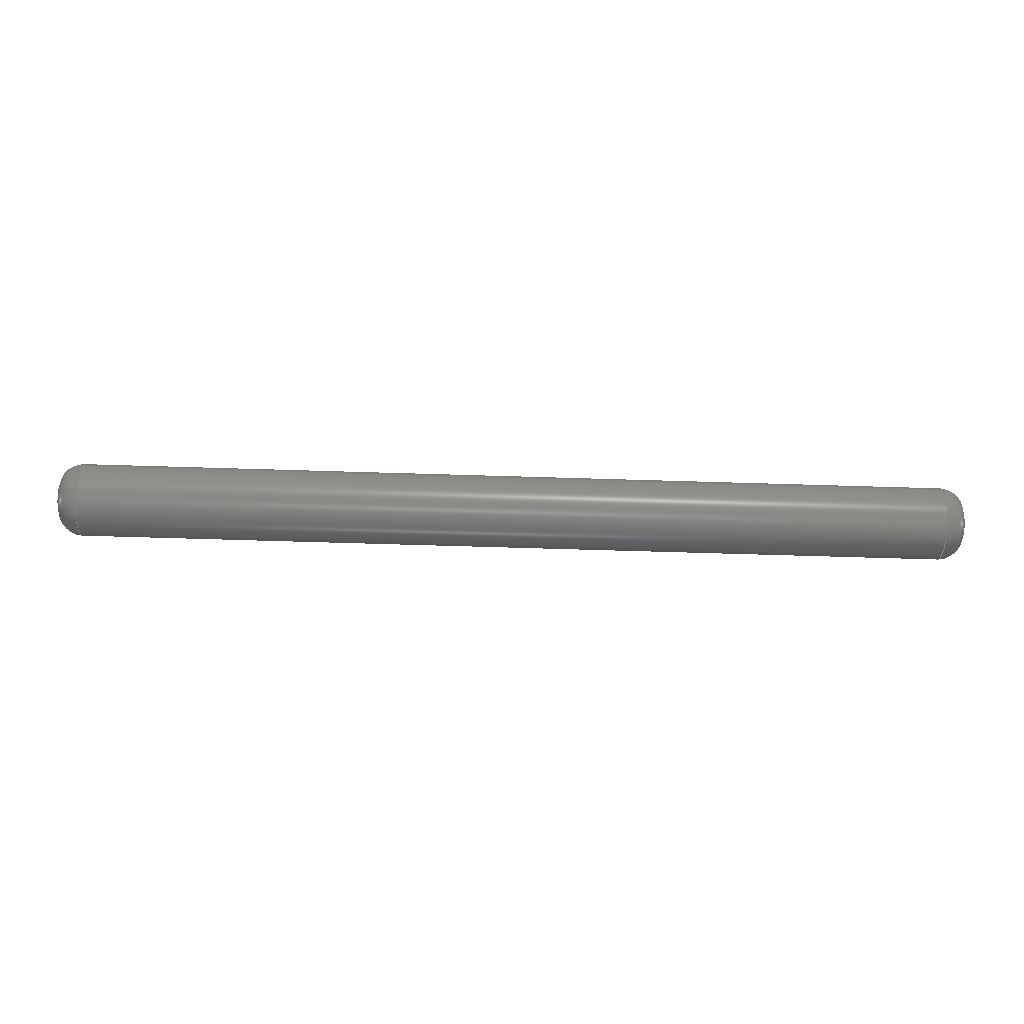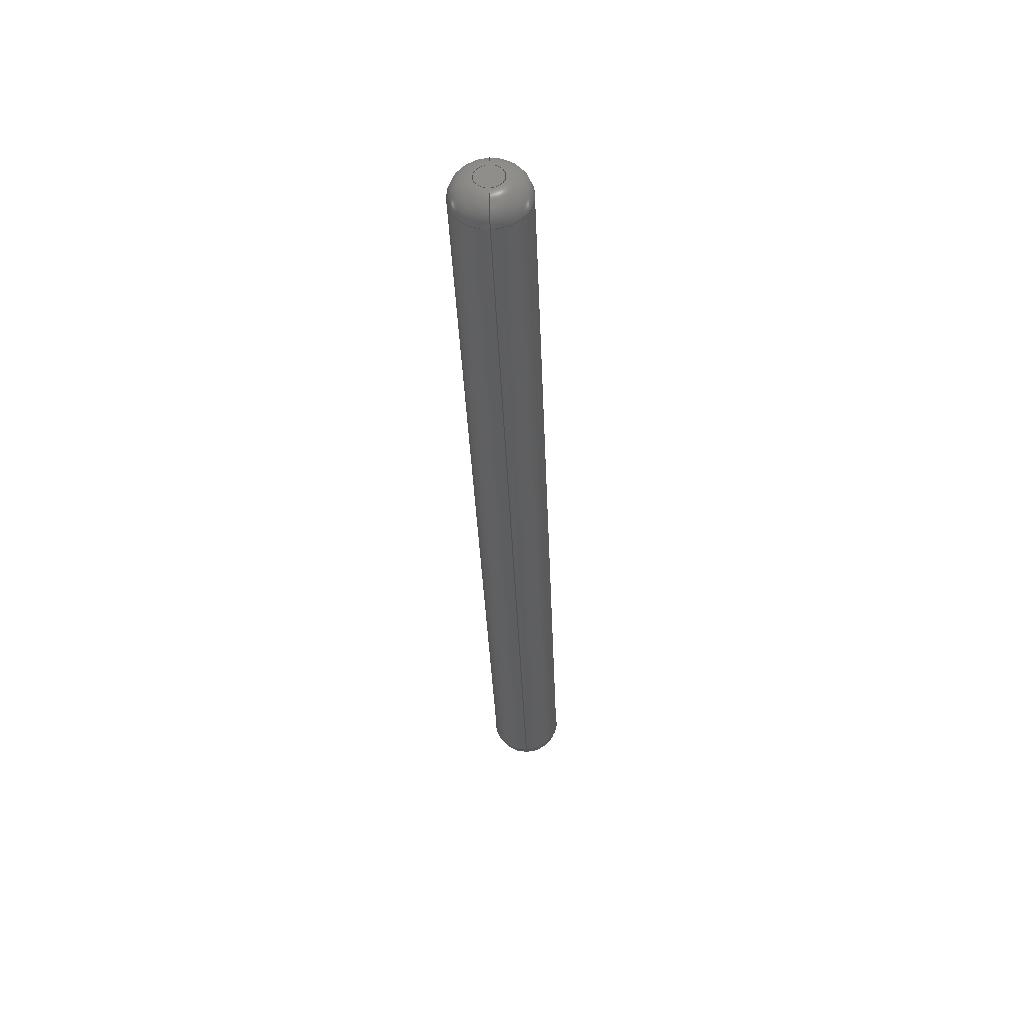
<metadata>
{"format":"step","ext":"step","renderer":"f3d","projection":"perspective","resolution":1024,"background":"white","views":[{"elev":-71.5,"azim":-1.7,"up":"+Y"},{"elev":-36.3,"azim":92.3,"up":"+Z"}]}
</metadata>
<code>
ISO-10303-21;
DATA;
#1 = ORIENTED_EDGE ( 'NONE', *, *, #91, .F. ) ;
#2 = APPROVAL_PERSON_ORGANIZATION ( #273, #68, #95 ) ;
#3 = AXIS2_PLACEMENT_3D ( 'NONE', #245, #136, #182 ) ;
#4 = CC_DESIGN_PERSON_AND_ORGANIZATION_ASSIGNMENT ( #109, #239, ( #154 ) ) ;
#5 = DIRECTION ( 'NONE',  ( 0, 0, -1 ) ) ;
#6 = VERTEX_POINT ( 'NONE', #271 ) ;
#7 = DIRECTION ( 'NONE',  ( -1, -0, -0 ) ) ;
#8 = APPROVAL_ROLE ( '' ) ;
#9 = CC_DESIGN_PERSON_AND_ORGANIZATION_ASSIGNMENT ( #135, #35, ( #25 ) ) ;
#10 = DIRECTION ( 'NONE',  ( 1, 0, 0 ) ) ;
#11 = CARTESIAN_POINT ( 'NONE',  ( -28.5, 0, 0 ) ) ;
#12 = APPROVAL_DATE_TIME ( #232, #66 ) ;
#13 = DIRECTION ( 'NONE',  ( 0, 0, -1 ) ) ;
#14 = AXIS2_PLACEMENT_3D ( 'NONE', #227, #262, #93 ) ;
#15 = APPROVAL_PERSON_ORGANIZATION ( #118, #66, #179 ) ;
#16 = DIRECTION ( 'NONE',  ( 0, 1.225e-16, 1 ) ) ;
#17 = CC_DESIGN_APPROVAL ( #68, ( #102 ) ) ;
#18 = DIRECTION ( 'NONE',  ( -1, -0, -0 ) ) ;
#19 = DIRECTION ( 'NONE',  ( 1, 0, 0 ) ) ;
#20 = CIRCLE ( 'NONE', #58, 2.388 ) ;
#21 = ORIENTED_EDGE ( 'NONE', *, *, #202, .T. ) ;
#22 = CARTESIAN_POINT ( 'NONE',  ( -30, 0, 0 ) ) ;
#23 = ORIENTED_EDGE ( 'NONE', *, *, #143, .F. ) ;
#24 = COORDINATED_UNIVERSAL_TIME_OFFSET ( 8, 0, .BEHIND. ) ;
#25 = SECURITY_CLASSIFICATION ( '', '', #194 ) ;
#26 = EDGE_LOOP ( 'NONE', ( #23, #278, #62, #52 ) ) ;
#27 = EDGE_CURVE ( 'NONE', #152, #73, #111, .T. ) ;
#28 = CLOSED_SHELL ( 'NONE', ( #129, #127, #151, #29, #207, #199, #75, #223 ) ) ;
#29 = ADVANCED_FACE ( 'NONE', ( #31 ), #153, .T. ) ;
#30 = DIRECTION ( 'NONE',  ( 1, 0, 0 ) ) ;
#31 = FACE_OUTER_BOUND ( 'NONE', #158, .T. ) ;
#32 = CC_DESIGN_PERSON_AND_ORGANIZATION_ASSIGNMENT ( #213, #110, ( #102 ) ) ;
#33 = FACE_OUTER_BOUND ( 'NONE', #255, .T. ) ;
#34 = DIRECTION ( 'NONE',  ( 1, 0, 0 ) ) ;
#35 = PERSON_AND_ORGANIZATION_ROLE ( 'classification_officer' ) ;
#36 = PERSON_AND_ORGANIZATION_ROLE ( 'design_owner' ) ;
#37 = DIRECTION ( 'NONE',  ( 0, -1, 0 ) ) ;
#38 = CARTESIAN_POINT ( 'NONE',  ( -28.5, 0, 0 ) ) ;
#39 = DIRECTION ( 'NONE',  ( 0, 1.225e-16, 1 ) ) ;
#40 = DATE_AND_TIME ( #146, #64 ) ;
#41 = ORIENTED_EDGE ( 'NONE', *, *, #172, .F. ) ;
#42 = CALENDAR_DATE ( 2013, 2, 10 ) ;
#43 = APPROVAL_DATE_TIME ( #40, #68 ) ;
#44 = FACE_OUTER_BOUND ( 'NONE', #264, .T. ) ;
#45 = CARTESIAN_POINT ( 'NONE',  ( -28.5, 0, 0 ) ) ;
#46 = DIRECTION ( 'NONE',  ( -1, -0, -0 ) ) ;
#47 = AXIS2_PLACEMENT_3D ( 'NONE', #106, #236, #39 ) ;
#48 = ORIENTED_EDGE ( 'NONE', *, *, #143, .T. ) ;
#49 = CARTESIAN_POINT ( 'NONE',  ( -30, 0, 0 ) ) ;
#50 = AXIS2_PLACEMENT_3D ( 'NONE', #222, #18, #120 ) ;
#51 = DATE_TIME_ROLE ( 'creation_date' ) ;
#52 = ORIENTED_EDGE ( 'NONE', *, *, #238, .F. ) ;
#53 = DIRECTION ( 'NONE',  ( 0, 0, 1 ) ) ;
#54 = CIRCLE ( 'NONE', #47, 1.5 ) ;
#55 = DIRECTION ( 'NONE',  ( 0, 0, -1 ) ) ;
#56 = ORIENTED_EDGE ( 'NONE', *, *, #98, .T. ) ;
#57 = ORIENTED_EDGE ( 'NONE', *, *, #188, .F. ) ;
#58 = AXIS2_PLACEMENT_3D ( 'NONE', #38, #101, #87 ) ;
#59 = TOROIDAL_SURFACE ( 'NONE', #138, 0.8876, 1.5 ) ;
#60 = PRODUCT_RELATED_PRODUCT_CATEGORY ( 'detail', '', ( #165 ) ) ;
#61 = DIRECTION ( 'NONE',  ( 0, 0, 1 ) ) ;
#62 = ORIENTED_EDGE ( 'NONE', *, *, #202, .F. ) ;
#63 = CARTESIAN_POINT ( 'NONE',  ( 28.5, 0, -0.8876 ) ) ;
#64 = LOCAL_TIME ( 14, 35, 28, #240 ) ;
#65 = VECTOR ( 'NONE', #173, 1000 ) ;
#66 = APPROVAL ( #121, 'UNSPECIFIED' ) ;
#67 = CC_DESIGN_DATE_AND_TIME_ASSIGNMENT ( #83, #51, ( #102 ) ) ;
#68 = APPROVAL ( #211, 'UNSPECIFIED' ) ;
#69 = CARTESIAN_POINT ( 'NONE',  ( 30, 0, 2.388 ) ) ;
#70 = ORIENTED_EDGE ( 'NONE', *, *, #88, .F. ) ;
#71 = PERSON_AND_ORGANIZATION ( #132, #114 ) ;
#72 = ORIENTED_EDGE ( 'NONE', *, *, #92, .T. ) ;
#73 = VERTEX_POINT ( 'NONE', #137 ) ;
#74 = PERSON_AND_ORGANIZATION ( #132, #114 ) ;
#75 = ADVANCED_FACE ( 'NONE', ( #214 ), #162, .T. ) ;
#76 = DATE_AND_TIME ( #204, #156 ) ;
#77 = VERTEX_POINT ( 'NONE', #192 ) ;
#78 = CIRCLE ( 'NONE', #268, 1.5 ) ;
#79 = DIRECTION ( 'NONE',  ( -1, -0, -0 ) ) ;
#80 = ORIENTED_EDGE ( 'NONE', *, *, #238, .T. ) ;
#81 = DIRECTION ( 'NONE',  ( -1, -0, -0 ) ) ;
#82 = APPROVAL_STATUS ( 'not_yet_approved' ) ;
#83 = DATE_AND_TIME ( #119, #134 ) ;
#84 = CC_DESIGN_PERSON_AND_ORGANIZATION_ASSIGNMENT ( #74, #220, ( #154 ) ) ;
#85 =( LENGTH_UNIT ( ) NAMED_UNIT ( * ) SI_UNIT ( .MILLI., .METRE. ) );
#86 = EDGE_LOOP ( 'NONE', ( #21, #208 ) ) ;
#87 = DIRECTION ( 'NONE',  ( 0, 0, -1 ) ) ;
#88 = EDGE_CURVE ( 'NONE', #150, #277, #103, .T. ) ;
#89 = AXIS2_PLACEMENT_3D ( 'NONE', #247, #216, #53 ) ;
#90 = SHAPE_DEFINITION_REPRESENTATION ( #276, #249 ) ;
#91 = EDGE_CURVE ( 'NONE', #104, #152, #157, .T. ) ;
#92 = EDGE_CURVE ( 'NONE', #77, #6, #163, .T. ) ;
#93 = DIRECTION ( 'NONE',  ( 0, 0, -1 ) ) ;
#94 = ORIENTED_EDGE ( 'NONE', *, *, #88, .T. ) ;
#95 = APPROVAL_ROLE ( '' ) ;
#96 = CARTESIAN_POINT ( 'NONE',  ( 30, 2.924e-16, -2.388 ) ) ;
#97 = CARTESIAN_POINT ( 'NONE',  ( -28.5, 0, 0 ) ) ;
#98 = EDGE_CURVE ( 'NONE', #241, #104, #174, .T. ) ;
#99 = CIRCLE ( 'NONE', #196, 1.5 ) ;
#100 = CC_DESIGN_SECURITY_CLASSIFICATION ( #25, ( #154 ) ) ;
#101 = DIRECTION ( 'NONE',  ( 1, 0, 0 ) ) ;
#102 = PRODUCT_DEFINITION ( 'UNKNOWN', '', #154, #116 ) ;
#103 = CIRCLE ( 'NONE', #107, 0.8876 ) ;
#104 = VERTEX_POINT ( 'NONE', #266 ) ;
#105 = CC_DESIGN_APPROVAL ( #145, ( #154 ) ) ;
#106 = CARTESIAN_POINT ( 'NONE',  ( -28.5, 1.087e-16, 0.8876 ) ) ;
#107 = AXIS2_PLACEMENT_3D ( 'NONE', #49, #81, #195 ) ;
#108 = ORIENTED_EDGE ( 'NONE', *, *, #92, .F. ) ;
#109 = PERSON_AND_ORGANIZATION ( #132, #114 ) ;
#110 = PERSON_AND_ORGANIZATION_ROLE ( 'creator' ) ;
#111 = CIRCLE ( 'NONE', #210, 0.8876 ) ;
#112 = TOROIDAL_SURFACE ( 'NONE', #187, 0.8876, 1.5 ) ;
#113 = UNCERTAINTY_MEASURE_WITH_UNIT (LENGTH_MEASURE( 1e-05 ), #85, 'distance_accuracy_value', 'NONE');
#114 = ORGANIZATION ( 'UNSPECIFIED', 'UNSPECIFIED', '' ) ;
#115 = CARTESIAN_POINT ( 'NONE',  ( 28.5, 1.087e-16, 0.8876 ) ) ;
#116 = DESIGN_CONTEXT ( 'detailed design', #270, 'design' ) ;
#117 = ORIENTED_EDGE ( 'NONE', *, *, #139, .F. ) ;
#118 = PERSON_AND_ORGANIZATION ( #132, #114 ) ;
#119 = CALENDAR_DATE ( 2013, 2, 10 ) ;
#120 = DIRECTION ( 'NONE',  ( 0, 0, -1 ) ) ;
#121 = APPROVAL_STATUS ( 'not_yet_approved' ) ;
#122 = CARTESIAN_POINT ( 'NONE',  ( -30, 2.005e-16, 0.8876 ) ) ;
#123 = ORIENTED_EDGE ( 'NONE', *, *, #234, .T. ) ;
#124 = CIRCLE ( 'NONE', #178, 2.388 ) ;
#125 = AXIS2_PLACEMENT_3D ( 'NONE', #149, #30, #55 ) ;
#126 = CIRCLE ( 'NONE', #269, 0.8876 ) ;
#127 = ADVANCED_FACE ( 'NONE', ( #167 ), #59, .T. ) ;
#128 = AXIS2_PLACEMENT_3D ( 'NONE', #115, #244, #16 ) ;
#129 = ADVANCED_FACE ( 'NONE', ( #251 ), #272, .T. ) ;
#130 = EDGE_CURVE ( 'NONE', #241, #77, #217, .T. ) ;
#131 = DIRECTION ( 'NONE',  ( 0, 0, -1 ) ) ;
#132 = PERSON ( 'UNSPECIFIED', 'UNSPECIFIED', 'UNSPECIFIED', ('UNSPECIFIED'), ('UNSPECIFIED'), ('UNSPECIFIED') ) ;
#133 = APPROVAL_PERSON_ORGANIZATION ( #71, #145, #8 ) ;
#134 = LOCAL_TIME ( 14, 35, 28, #225 ) ;
#135 = PERSON_AND_ORGANIZATION ( #132, #114 ) ;
#136 = DIRECTION ( 'NONE',  ( -1, -0, -0 ) ) ;
#137 = CARTESIAN_POINT ( 'NONE',  ( 30, 0, -0.8876 ) ) ;
#138 = AXIS2_PLACEMENT_3D ( 'NONE', #248, #19, #180 ) ;
#139 = EDGE_CURVE ( 'NONE', #150, #77, #99, .T. ) ;
#140 = LOCAL_TIME ( 14, 35, 28, #24 ) ;
#141 = ORIENTED_EDGE ( 'NONE', *, *, #130, .F. ) ;
#142 = MECHANICAL_CONTEXT ( 'NONE', #261, 'mechanical' ) ;
#143 = EDGE_CURVE ( 'NONE', #104, #241, #124, .T. ) ;
#144 = ORIENTED_EDGE ( 'NONE', *, *, #172, .T. ) ;
#145 = APPROVAL ( #82, 'UNSPECIFIED' ) ;
#146 = CALENDAR_DATE ( 2013, 2, 10 ) ;
#147 = ORIENTED_EDGE ( 'NONE', *, *, #212, .T. ) ;
#148 = CC_DESIGN_APPROVAL ( #66, ( #25 ) ) ;
#149 = CARTESIAN_POINT ( 'NONE',  ( -30, 0, 0 ) ) ;
#150 = VERTEX_POINT ( 'NONE', #197 ) ;
#151 = ADVANCED_FACE ( 'NONE', ( #44 ), #169, .T. ) ;
#152 = VERTEX_POINT ( 'NONE', #246 ) ;
#153 = CYLINDRICAL_SURFACE ( 'NONE', #3, 2.388 ) ;
#154 = PRODUCT_DEFINITION_FORMATION_WITH_SPECIFIED_SOURCE ( 'ANY', '', #165, .NOT_KNOWN. ) ;
#155 = FACE_OUTER_BOUND ( 'NONE', #86, .T. ) ;
#156 = LOCAL_TIME ( 14, 35, 28, #205 ) ;
#157 = CIRCLE ( 'NONE', #128, 1.5 ) ;
#158 = EDGE_LOOP ( 'NONE', ( #141, #56, #147, #123 ) ) ;
#159 = ORIENTED_EDGE ( 'NONE', *, *, #188, .T. ) ;
#160 = APPROVAL_DATE_TIME ( #275, #145 ) ;
#161 = PLANE ( 'NONE',  #125 ) ;
#162 = TOROIDAL_SURFACE ( 'NONE', #14, 0.8876, 1.5 ) ;
#163 = CIRCLE ( 'NONE', #250, 2.388 ) ;
#164 = ORIENTED_EDGE ( 'NONE', *, *, #27, .F. ) ;
#165 = PRODUCT ( '13766-2003', '13766-2003', '', ( #142 ) ) ;
#166 = CALENDAR_DATE ( 2013, 2, 10 ) ;
#167 = FACE_OUTER_BOUND ( 'NONE', #26, .T. ) ;
#168 = DIRECTION ( 'NONE',  ( 0, 0, -1 ) ) ;
#169 = CYLINDRICAL_SURFACE ( 'NONE', #89, 2.388 ) ;
#170 = DIRECTION ( 'NONE',  ( 0, 0, -1 ) ) ;
#171 = APPLICATION_PROTOCOL_DEFINITION ( 'international standard', 'config_control_design', 1994, #270 ) ;
#172 = EDGE_CURVE ( 'NONE', #277, #150, #126, .T. ) ;
#173 = DIRECTION ( 'NONE',  ( -1, -0, -0 ) ) ;
#174 = CIRCLE ( 'NONE', #50, 2.388 ) ;
#175 = DIRECTION ( 'NONE',  ( 1, 0, 0 ) ) ;
#176 = DIRECTION ( 'NONE',  ( 0, 0, -1 ) ) ;
#177 = AXIS2_PLACEMENT_3D ( 'NONE', #209, #258, #131 ) ;
#178 = AXIS2_PLACEMENT_3D ( 'NONE', #221, #79, #168 ) ;
#179 = APPROVAL_ROLE ( '' ) ;
#180 = DIRECTION ( 'NONE',  ( 0, 0, -1 ) ) ;
#181 = DIRECTION ( 'NONE',  ( 1, 0, 0 ) ) ;
#182 = DIRECTION ( 'NONE',  ( 0, 0, 1 ) ) ;
#183 =( NAMED_UNIT ( * ) SI_UNIT ( $, .STERADIAN. ) SOLID_ANGLE_UNIT ( ) );
#184 = VECTOR ( 'NONE', #7, 1000 ) ;
#185 = DIRECTION ( 'NONE',  ( 0, 0, -1 ) ) ;
#186 = AXIS2_PLACEMENT_3D ( 'NONE', #252, #61, #181 ) ;
#187 = AXIS2_PLACEMENT_3D ( 'NONE', #45, #189, #185 ) ;
#188 = EDGE_CURVE ( 'NONE', #277, #6, #54, .T. ) ;
#189 = DIRECTION ( 'NONE',  ( 1, 0, 0 ) ) ;
#190 = DIRECTION ( 'NONE',  ( 0, 0, -1 ) ) ;
#191 = ORIENTED_EDGE ( 'NONE', *, *, #234, .F. ) ;
#192 = CARTESIAN_POINT ( 'NONE',  ( -28.5, 2.924e-16, -2.388 ) ) ;
#193 = ORIENTED_EDGE ( 'NONE', *, *, #98, .F. ) ;
#194 = SECURITY_CLASSIFICATION_LEVEL ( 'unclassified' ) ;
#195 = DIRECTION ( 'NONE',  ( 0, 0, -1 ) ) ;
#196 = AXIS2_PLACEMENT_3D ( 'NONE', #242, #265, #218 ) ;
#197 = CARTESIAN_POINT ( 'NONE',  ( -30, 0, -0.8876 ) ) ;
#198 = FACE_OUTER_BOUND ( 'NONE', #259, .T. ) ;
#199 = ADVANCED_FACE ( 'NONE', ( #33 ), #161, .F. ) ;
#200 = EDGE_LOOP ( 'NONE', ( #41, #159, #108, #117 ) ) ;
#201 = CARTESIAN_POINT ( 'NONE',  ( 30, 0, 0 ) ) ;
#202 = EDGE_CURVE ( 'NONE', #73, #152, #219, .T. ) ;
#203 = LOCAL_TIME ( 14, 35, 28, #233 ) ;
#204 = CALENDAR_DATE ( 2013, 2, 10 ) ;
#205 = COORDINATED_UNIVERSAL_TIME_OFFSET ( 8, 0, .BEHIND. ) ;
#206 =( NAMED_UNIT ( * ) PLANE_ANGLE_UNIT ( ) SI_UNIT ( $, .RADIAN. ) );
#207 = ADVANCED_FACE ( 'NONE', ( #155 ), #237, .T. ) ;
#208 = ORIENTED_EDGE ( 'NONE', *, *, #27, .T. ) ;
#209 = CARTESIAN_POINT ( 'NONE',  ( 30, 0, 0 ) ) ;
#210 = AXIS2_PLACEMENT_3D ( 'NONE', #201, #10, #170 ) ;
#211 = APPROVAL_STATUS ( 'not_yet_approved' ) ;
#212 = EDGE_CURVE ( 'NONE', #104, #6, #267, .T. ) ;
#213 = PERSON_AND_ORGANIZATION ( #132, #114 ) ;
#214 = FACE_OUTER_BOUND ( 'NONE', #243, .T. ) ;
#215 = AXIS2_PLACEMENT_3D ( 'NONE', #230, #235, #5 ) ;
#216 = DIRECTION ( 'NONE',  ( -1, -0, -0 ) ) ;
#217 = LINE ( 'NONE', #96, #65 ) ;
#218 = DIRECTION ( 'NONE',  ( 0, 0, -1 ) ) ;
#219 = CIRCLE ( 'NONE', #177, 0.8876 ) ;
#220 = PERSON_AND_ORGANIZATION_ROLE ( 'creator' ) ;
#221 = CARTESIAN_POINT ( 'NONE',  ( 28.5, 0, 0 ) ) ;
#222 = CARTESIAN_POINT ( 'NONE',  ( 28.5, 0, 0 ) ) ;
#223 = ADVANCED_FACE ( 'NONE', ( #198 ), #112, .T. ) ;
#224 = ORIENTED_EDGE ( 'NONE', *, *, #212, .F. ) ;
#225 = COORDINATED_UNIVERSAL_TIME_OFFSET ( 8, 0, .BEHIND. ) ;
#226 = APPLICATION_PROTOCOL_DEFINITION ( 'international standard', 'config_control_design', 1994, #261 ) ;
#227 = CARTESIAN_POINT ( 'NONE',  ( 28.5, 0, 0 ) ) ;
#228 = DIRECTION ( 'NONE',  ( 0, 0, -1 ) ) ;
#229 = MANIFOLD_SOLID_BREP ( 'Fillet1', #28 ) ;
#230 = CARTESIAN_POINT ( 'NONE',  ( 30, 0, 0 ) ) ;
#231 = CC_DESIGN_PERSON_AND_ORGANIZATION_ASSIGNMENT ( #279, #36, ( #165 ) ) ;
#232 = DATE_AND_TIME ( #166, #203 ) ;
#233 = COORDINATED_UNIVERSAL_TIME_OFFSET ( 8, 0, .BEHIND. ) ;
#234 = EDGE_CURVE ( 'NONE', #6, #77, #20, .T. ) ;
#235 = DIRECTION ( 'NONE',  ( 1, 0, 0 ) ) ;
#236 = DIRECTION ( 'NONE',  ( 0, 1, -1.225e-16 ) ) ;
#237 = PLANE ( 'NONE',  #215 ) ;
#238 = EDGE_CURVE ( 'NONE', #241, #73, #78, .T. ) ;
#239 = PERSON_AND_ORGANIZATION_ROLE ( 'design_supplier' ) ;
#240 = COORDINATED_UNIVERSAL_TIME_OFFSET ( 8, 0, .BEHIND. ) ;
#241 = VERTEX_POINT ( 'NONE', #263 ) ;
#242 = CARTESIAN_POINT ( 'NONE',  ( -28.5, 0, -0.8876 ) ) ;
#243 = EDGE_LOOP ( 'NONE', ( #1, #193, #80, #164 ) ) ;
#244 = DIRECTION ( 'NONE',  ( 0, 1, -1.225e-16 ) ) ;
#245 = CARTESIAN_POINT ( 'NONE',  ( 30, 0, 0 ) ) ;
#246 = CARTESIAN_POINT ( 'NONE',  ( 30, 2.005e-16, 0.8876 ) ) ;
#247 = CARTESIAN_POINT ( 'NONE',  ( 30, 0, 0 ) ) ;
#248 = CARTESIAN_POINT ( 'NONE',  ( 28.5, 0, 0 ) ) ;
#249 = ADVANCED_BREP_SHAPE_REPRESENTATION ( '13766-2003', ( #229, #186 ), #256 ) ;
#250 = AXIS2_PLACEMENT_3D ( 'NONE', #97, #175, #176 ) ;
#251 = FACE_OUTER_BOUND ( 'NONE', #200, .T. ) ;
#252 = CARTESIAN_POINT ( 'NONE',  ( 0, 0, 0 ) ) ;
#253 = ORIENTED_EDGE ( 'NONE', *, *, #139, .T. ) ;
#254 = ORIENTED_EDGE ( 'NONE', *, *, #130, .T. ) ;
#255 = EDGE_LOOP ( 'NONE', ( #94, #144 ) ) ;
#256 =( GEOMETRIC_REPRESENTATION_CONTEXT ( 3 ) GLOBAL_UNCERTAINTY_ASSIGNED_CONTEXT ( ( #113 ) ) GLOBAL_UNIT_ASSIGNED_CONTEXT ( ( #85, #206, #183 ) ) REPRESENTATION_CONTEXT ( 'NONE', 'WORKASPACE' ) );
#257 = AXIS2_PLACEMENT_3D ( 'NONE', #11, #34, #13 ) ;
#258 = DIRECTION ( 'NONE',  ( 1, 0, 0 ) ) ;
#259 = EDGE_LOOP ( 'NONE', ( #57, #70, #253, #191 ) ) ;
#260 = DATE_TIME_ROLE ( 'classification_date' ) ;
#261 = APPLICATION_CONTEXT ( 'configuration controlled 3d designs of mechanical parts and assemblies' ) ;
#262 = DIRECTION ( 'NONE',  ( 1, 0, 0 ) ) ;
#263 = CARTESIAN_POINT ( 'NONE',  ( 28.5, 2.924e-16, -2.388 ) ) ;
#264 = EDGE_LOOP ( 'NONE', ( #48, #254, #72, #224 ) ) ;
#265 = DIRECTION ( 'NONE',  ( 0, -1, 0 ) ) ;
#266 = CARTESIAN_POINT ( 'NONE',  ( 28.5, 0, 2.388 ) ) ;
#267 = LINE ( 'NONE', #69, #184 ) ;
#268 = AXIS2_PLACEMENT_3D ( 'NONE', #63, #37, #228 ) ;
#269 = AXIS2_PLACEMENT_3D ( 'NONE', #22, #46, #190 ) ;
#270 = APPLICATION_CONTEXT ( 'configuration controlled 3d designs of mechanical parts and assemblies' ) ;
#271 = CARTESIAN_POINT ( 'NONE',  ( -28.5, 0, 2.388 ) ) ;
#272 = TOROIDAL_SURFACE ( 'NONE', #257, 0.8876, 1.5 ) ;
#273 = PERSON_AND_ORGANIZATION ( #132, #114 ) ;
#274 = CC_DESIGN_DATE_AND_TIME_ASSIGNMENT ( #76, #260, ( #25 ) ) ;
#275 = DATE_AND_TIME ( #42, #140 ) ;
#276 = PRODUCT_DEFINITION_SHAPE ( 'NONE', 'NONE',  #102 ) ;
#277 = VERTEX_POINT ( 'NONE', #122 ) ;
#278 = ORIENTED_EDGE ( 'NONE', *, *, #91, .T. ) ;
#279 = PERSON_AND_ORGANIZATION ( #132, #114 ) ;
ENDSEC;
END-ISO-10303-21;

</code>
